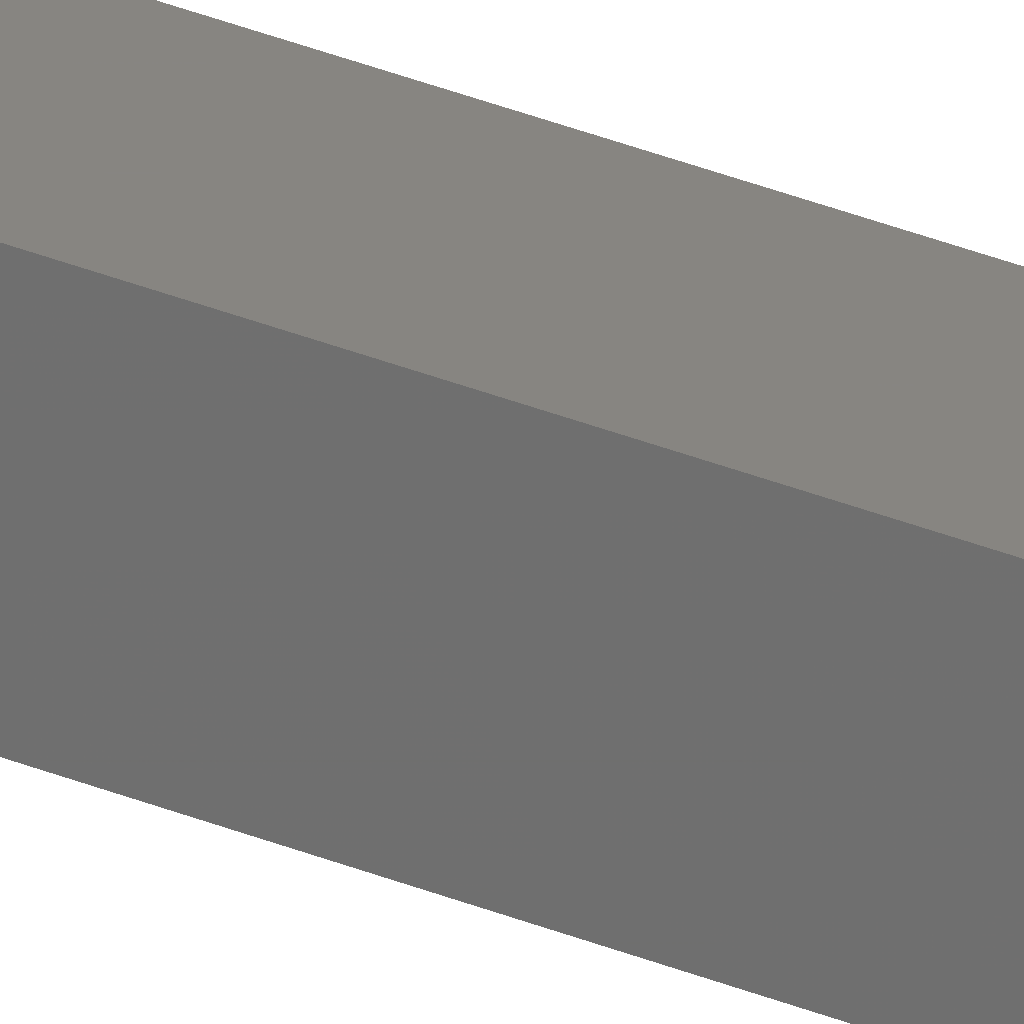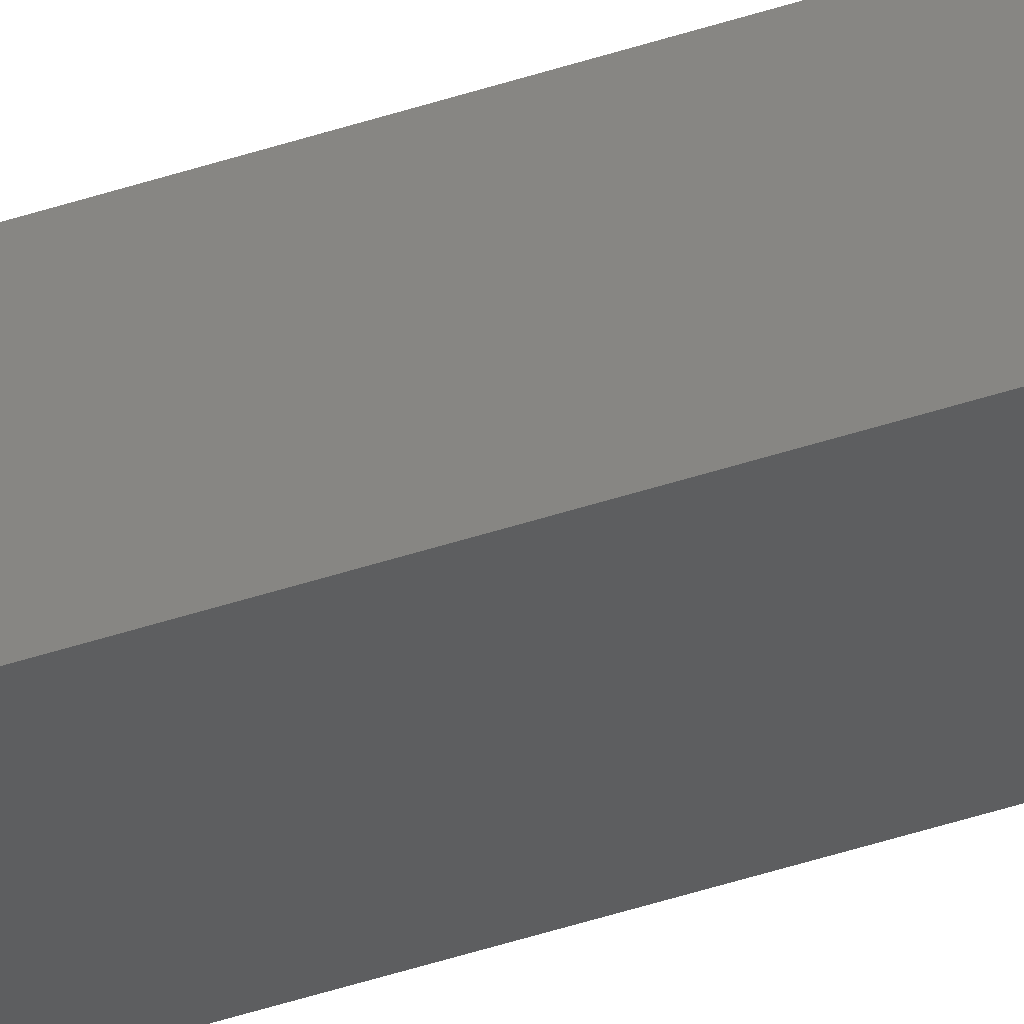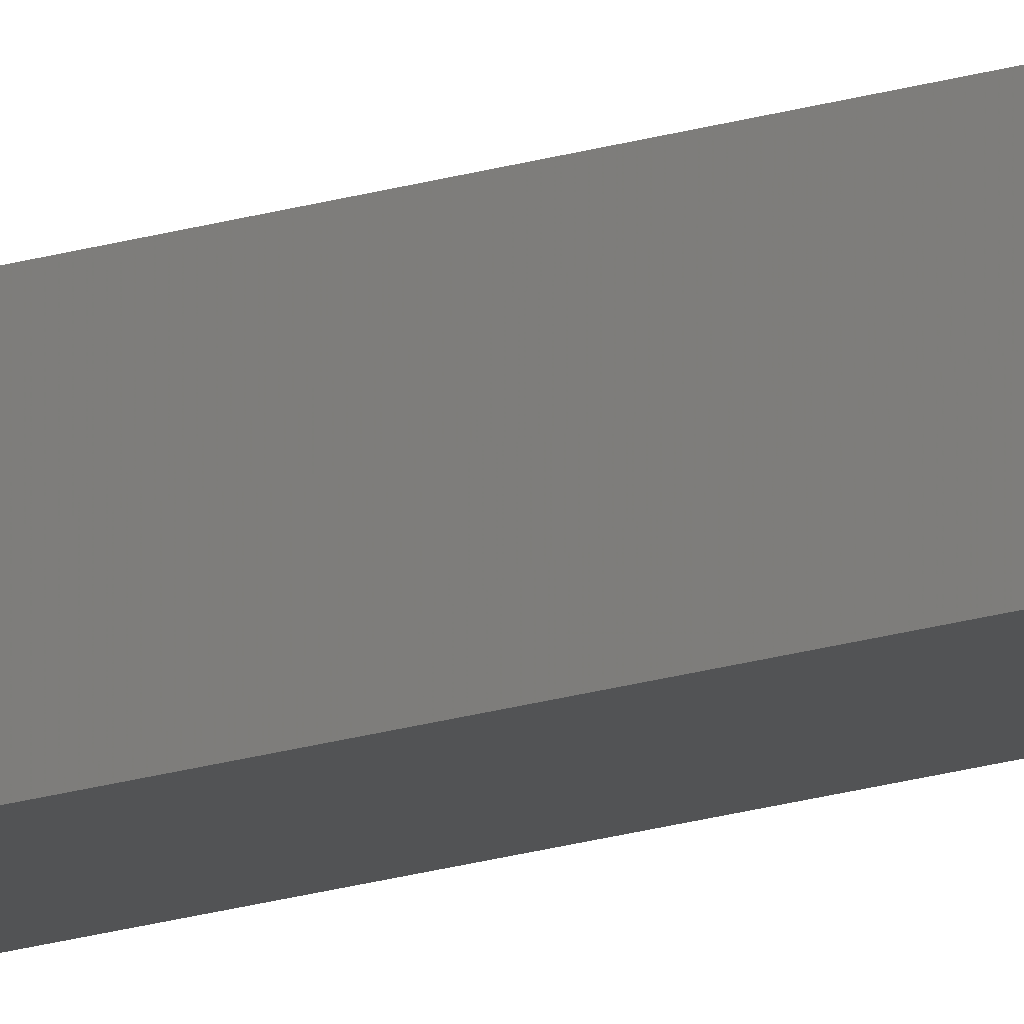
<metadata>
{"format":"stl","ext":"stl","renderer":"f3d","projection":"perspective","resolution":1024,"background":"white","views":[{"elev":26.6,"azim":124.7,"up":"+Y"},{"elev":-28.5,"azim":119.8,"up":"+Y"},{"elev":-15.7,"azim":-54.5,"up":"+Y"}]}
</metadata>
<code>
# stl→obj: 16 verts, 28 faces
v 9.847 -3.824 -2.56
v 9.847 -3.824 -6.131
v 9.867 -3.822 -6.131
v 9.867 -3.822 -2.56
v 9.887 -3.82 -6.131
v 9.887 -3.82 -2.56
v 9.907 -3.818 -6.131
v 9.907 -3.818 -2.56
v 9.902 -3.768 -2.56
v 9.902 -3.768 -6.131
v 9.842 -3.774 -6.131
v 9.842 -3.774 -2.56
v 9.862 -3.772 -6.131
v 9.862 -3.772 -2.56
v 9.882 -3.77 -6.131
v 9.882 -3.77 -2.56
f 1 2 3
f 4 3 5
f 4 1 3
f 6 5 7
f 6 4 5
f 8 6 7
f 9 8 7
f 9 7 10
f 11 12 13
f 13 14 15
f 12 14 13
f 14 16 15
f 15 9 10
f 16 9 15
f 1 12 11
f 1 11 2
f 16 8 9
f 14 6 16
f 16 6 8
f 12 4 14
f 14 4 6
f 12 1 4
f 7 15 10
f 5 13 15
f 5 15 7
f 3 13 5
f 2 11 13
f 2 13 3

</code>
